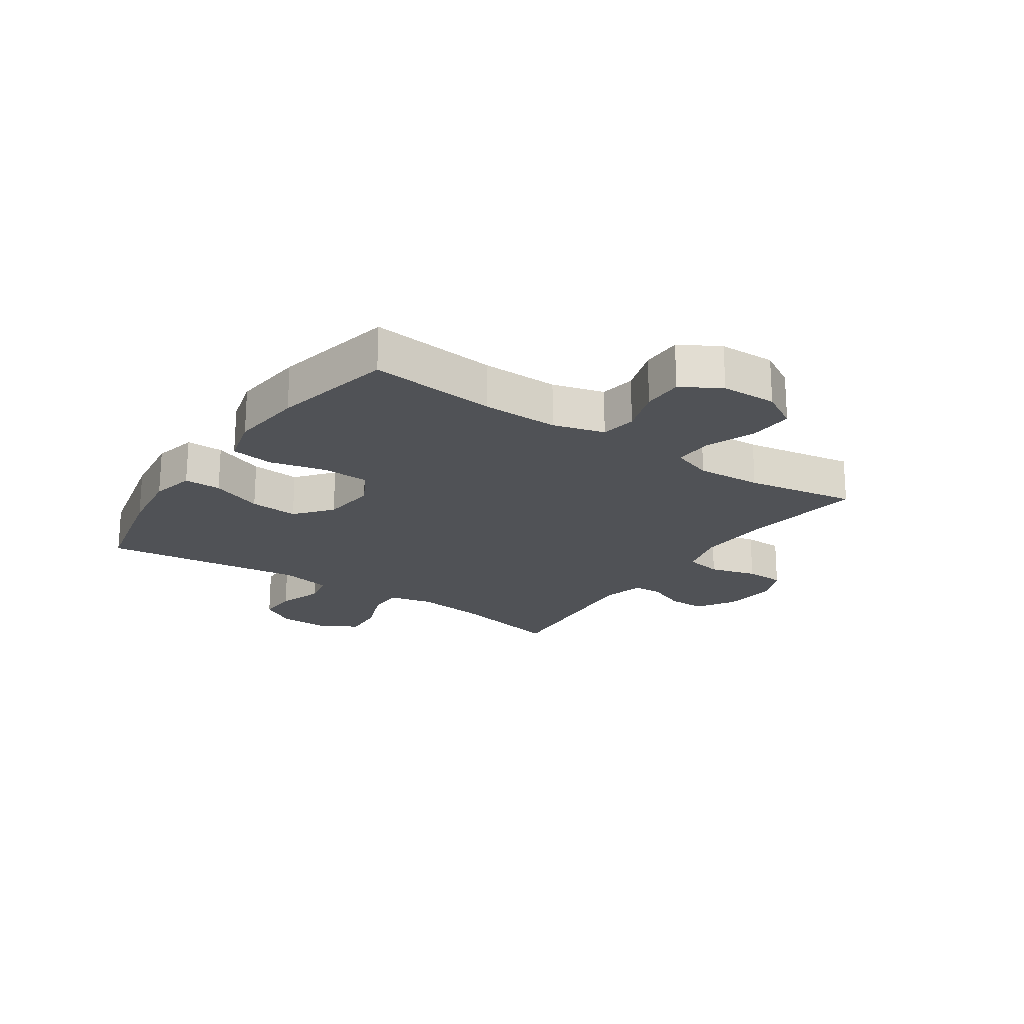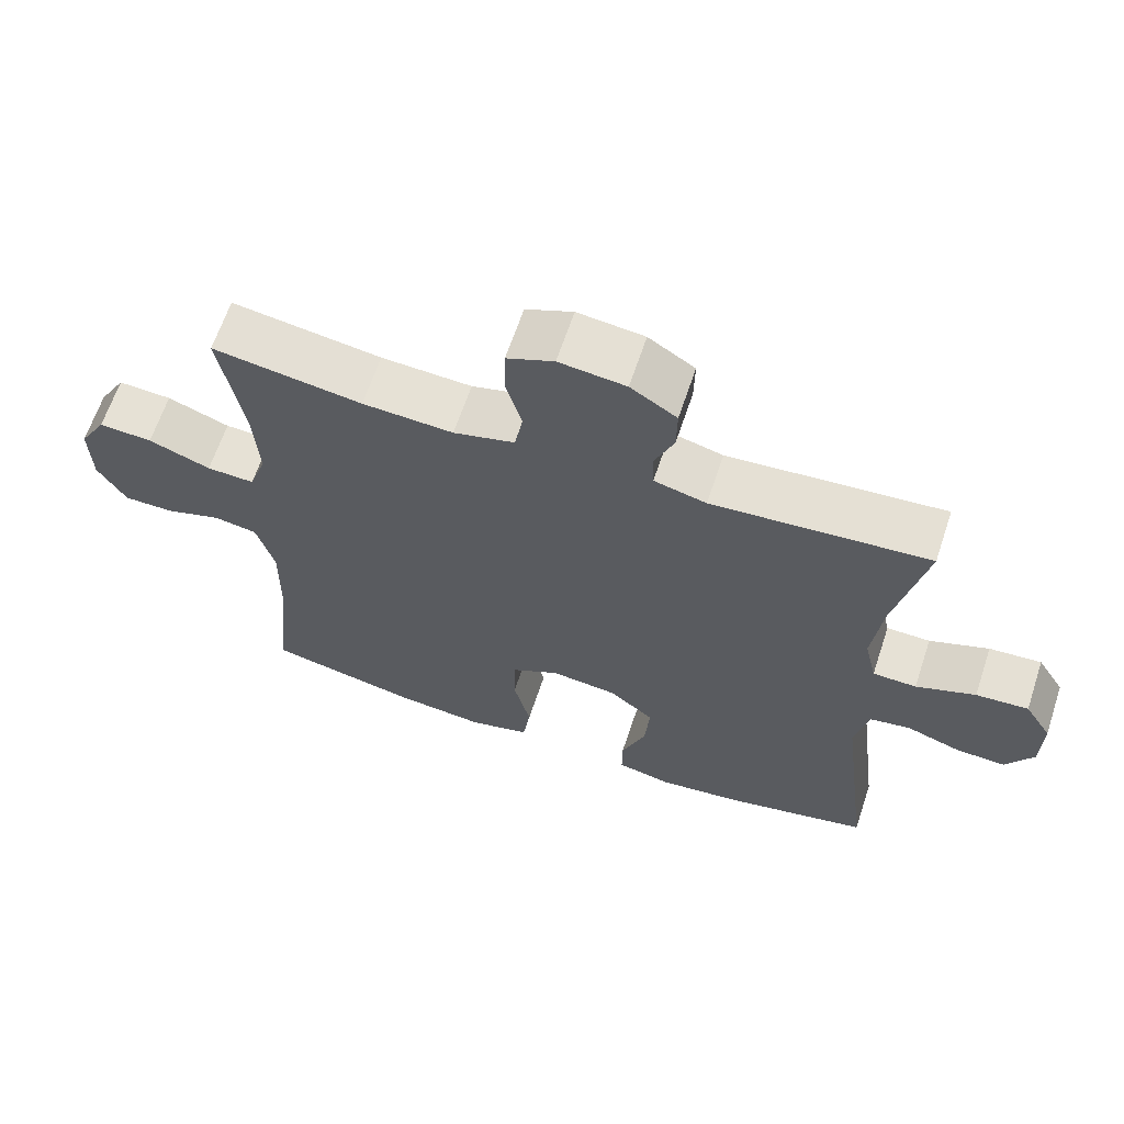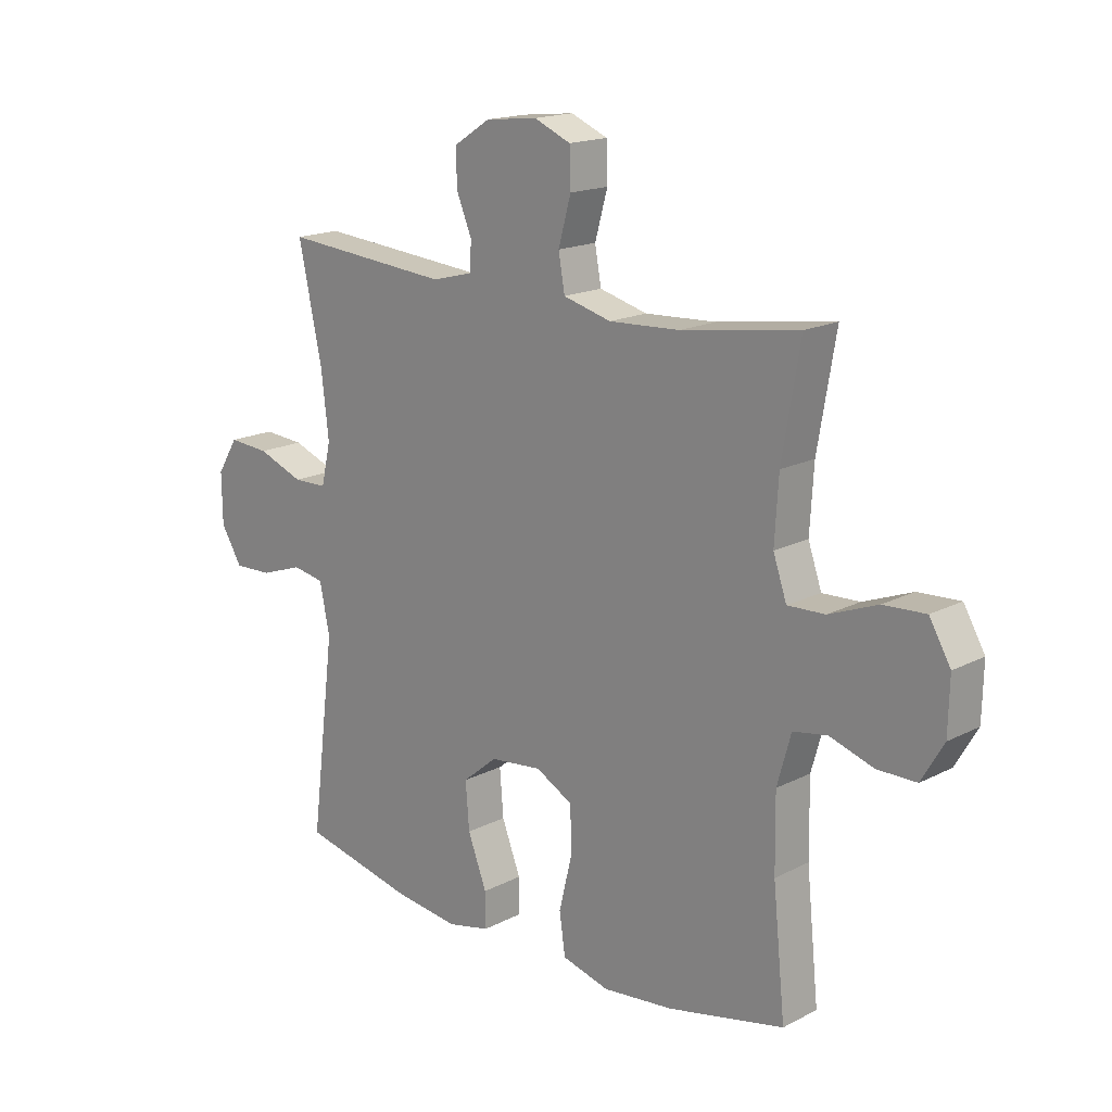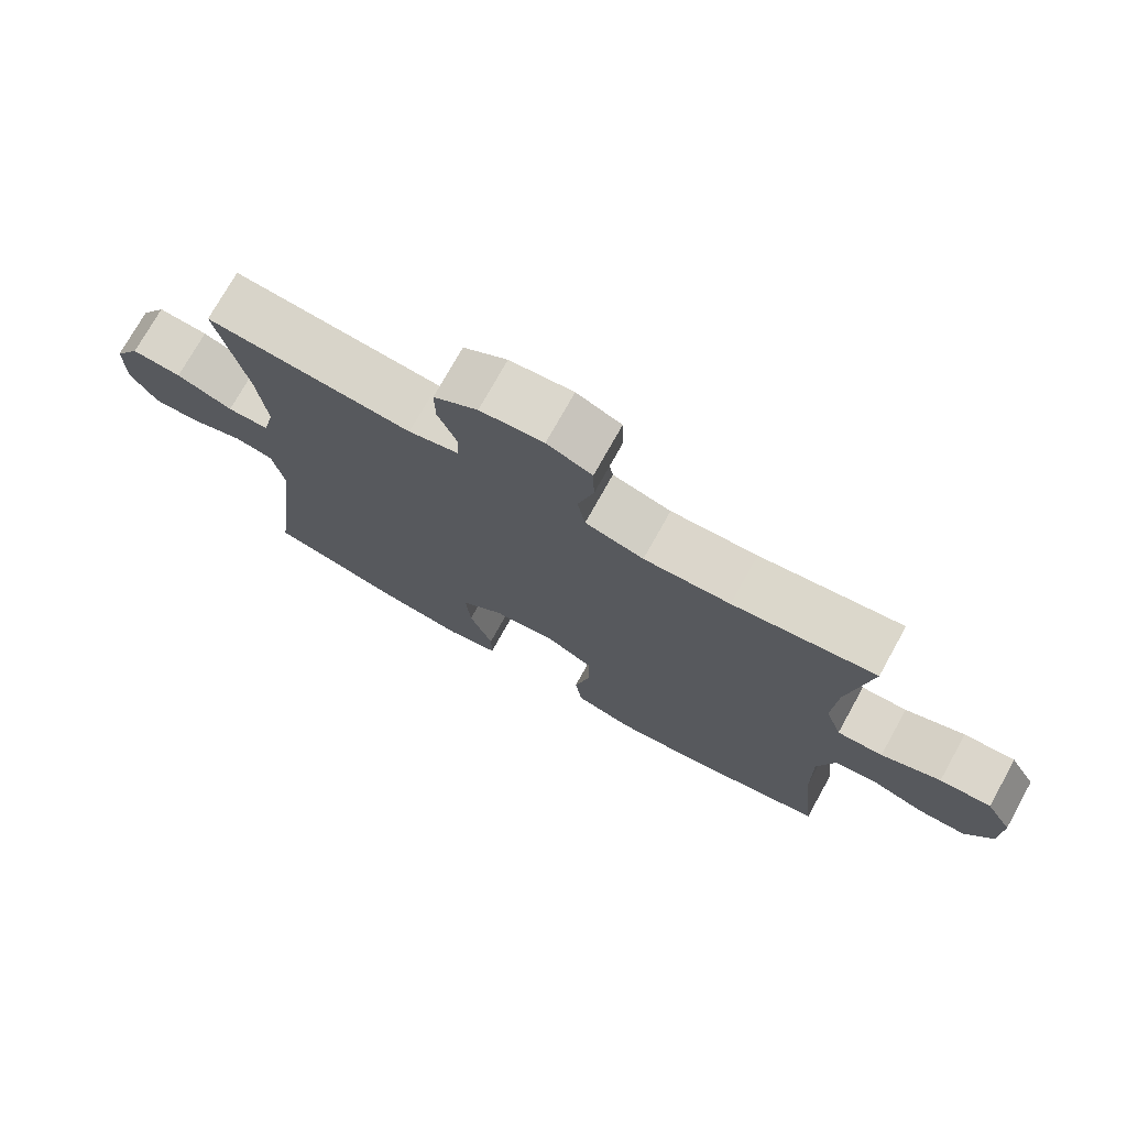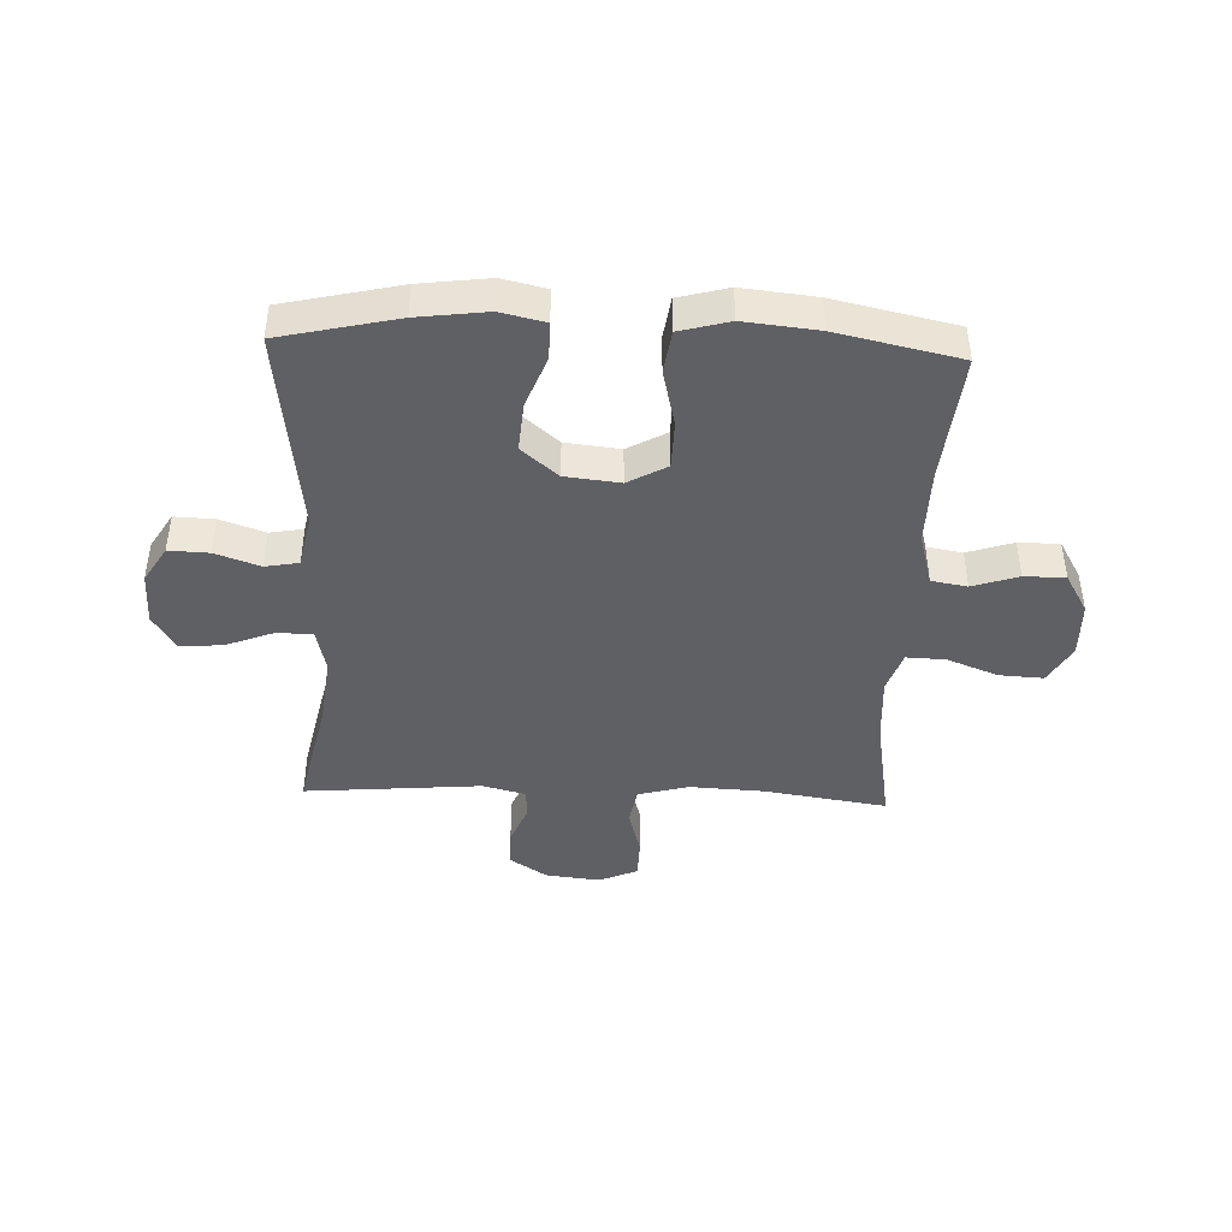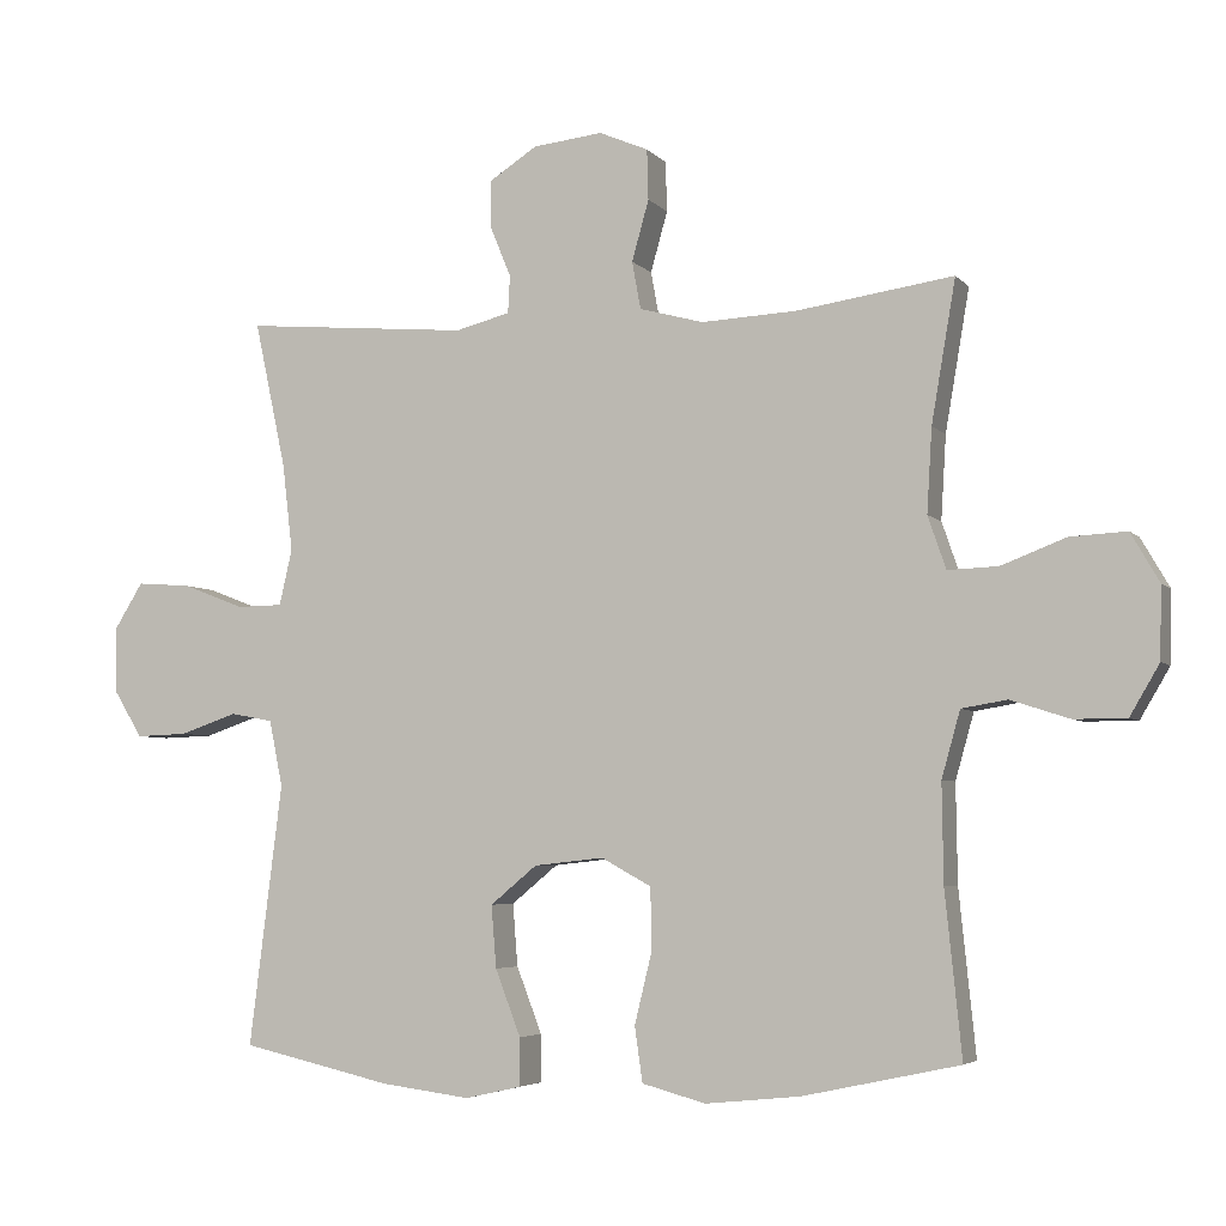
<metadata>
{"format":"obj","ext":"obj","renderer":"f3d","projection":"perspective","resolution":1024,"background":"white","views":[{"elev":-20.9,"azim":-124.2,"up":"+Y"},{"elev":64.3,"azim":18.4,"up":"+Z"},{"elev":17.0,"azim":-135.9,"up":"+Z"},{"elev":74.2,"azim":-150.9,"up":"+Z"},{"elev":-43.6,"azim":177.7,"up":"+Y"},{"elev":-4.7,"azim":-159.5,"up":"+Z"}]}
</metadata>
<code>
o path3412
v 0.2025 0.0375 0.4527
v 0.1283 0.0375 0.4719
v 0.1255 0.0375 0.523
v 0.1538 0.0375 0.5913
v 0.1547 0.0375 0.6559
v 0.08901 0.0375 0.6982
v -0.005661 0.0375 0.7087
v -0.07261 0.0375 0.6801
v -0.0745 0.0375 0.6118
v -0.05151 0.0375 0.5292
v -0.06319 0.0375 0.4645
v -0.1504 0.0375 0.441
v -0.2793 0.0375 0.4475
v -0.4925 0.0375 0.4789
v -0.4595 0.0375 0.286
v -0.4527 0.0375 0.1719
v -0.4772 0.0375 0.1004
v -0.5452 0.0375 0.103
v -0.6335 0.0375 0.1369
v -0.7101 0.0375 0.1411
v -0.7486 0.0375 0.07455
v -0.7464 0.0375 -0.02304
v -0.7062 0.0375 -0.09169
v -0.635 0.0375 -0.09189
v -0.5552 0.0375 -0.0659
v -0.4932 0.0375 -0.0764
v -0.468 0.0375 -0.1664
v -0.4699 0.0375 -0.3005
v -0.4925 0.0375 -0.5228
v -0.2799 0.0375 -0.5685
v -0.1515 0.0375 -0.5816
v -0.06509 0.0375 -0.5583
v -0.0544 0.0375 -0.4838
v -0.07818 0.0375 -0.3857
v -0.07636 0.0375 -0.3025
v -0.008682 0.0375 -0.2652
v 0.08607 0.0375 -0.2755
v 0.1493 0.0375 -0.3279
v 0.1426 0.0375 -0.4126
v 0.1079 0.0375 -0.5029
v 0.1076 0.0375 -0.5676
v 0.1846 0.0375 -0.5849
v 0.3056 0.0375 -0.5692
v 0.5094 0.0375 -0.5228
v 0.4649 0.0375 -0.1669
v 0.4831 0.0375 -0.07681
v 0.541 0.0375 -0.06615
v 0.6188 0.0375 -0.09284
v 0.6888 0.0375 -0.09539
v 0.7274 0.0375 -0.03216
v 0.7286 0.0375 0.05915
v 0.6903 0.0375 0.121
v 0.6161 0.0375 0.1154
v 0.5321 0.0375 0.08311
v 0.4701 0.0375 0.08421
v 0.4527 0.0375 0.1604
v 0.4666 0.0375 0.2793
v 0.5094 0.0375 0.4789
v 0.2025 -0.0375 0.4527
v 0.1283 -0.0375 0.4719
v 0.1255 -0.0375 0.523
v 0.1538 -0.0375 0.5913
v 0.1547 -0.0375 0.6559
v 0.08901 -0.0375 0.6982
v -0.005661 -0.0375 0.7087
v -0.07261 -0.0375 0.6801
v -0.0745 -0.0375 0.6118
v -0.05151 -0.0375 0.5292
v -0.06319 -0.0375 0.4645
v -0.1504 -0.0375 0.441
v -0.2793 -0.0375 0.4475
v -0.4925 -0.0375 0.4789
v -0.4595 -0.0375 0.286
v -0.4527 -0.0375 0.1719
v -0.4772 -0.0375 0.1004
v -0.5452 -0.0375 0.103
v -0.6335 -0.0375 0.1369
v -0.7101 -0.0375 0.1411
v -0.7486 -0.0375 0.07455
v -0.7464 -0.0375 -0.02304
v -0.7062 -0.0375 -0.09169
v -0.635 -0.0375 -0.09189
v -0.5552 -0.0375 -0.0659
v -0.4932 -0.0375 -0.0764
v -0.468 -0.0375 -0.1664
v -0.4699 -0.0375 -0.3005
v -0.4925 -0.0375 -0.5228
v -0.2799 -0.0375 -0.5685
v -0.1515 -0.0375 -0.5816
v -0.06509 -0.0375 -0.5583
v -0.0544 -0.0375 -0.4838
v -0.07818 -0.0375 -0.3857
v -0.07636 -0.0375 -0.3025
v -0.008682 -0.0375 -0.2652
v 0.08607 -0.0375 -0.2755
v 0.1493 -0.0375 -0.3279
v 0.1426 -0.0375 -0.4126
v 0.1079 -0.0375 -0.5029
v 0.1076 -0.0375 -0.5676
v 0.1846 -0.0375 -0.5849
v 0.3056 -0.0375 -0.5692
v 0.5094 -0.0375 -0.5228
v 0.4649 -0.0375 -0.1669
v 0.4831 -0.0375 -0.07681
v 0.541 -0.0375 -0.06615
v 0.6188 -0.0375 -0.09284
v 0.6888 -0.0375 -0.09539
v 0.7274 -0.0375 -0.03216
v 0.7286 -0.0375 0.05915
v 0.6903 -0.0375 0.121
v 0.6161 -0.0375 0.1154
v 0.5321 -0.0375 0.08311
v 0.4701 -0.0375 0.08421
v 0.4527 -0.0375 0.1604
v 0.4666 -0.0375 0.2793
v 0.5094 -0.0375 0.4789
v 0.08901 0.0375 0.6982
v -0.005661 0.0375 0.7087
v -0.07261 0.0375 0.6801
v -0.07261 0.0375 0.6801
v 0.1547 0.0375 0.6559
v -0.0745 0.0375 0.6118
v 0.1538 0.0375 0.5913
v -0.05151 0.0375 0.5292
v 0.1255 0.0375 0.523
v -0.06319 0.0375 0.4645
v -0.06319 0.0375 0.4645
v 0.1283 0.0375 0.4719
v 0.1283 0.0375 0.4719
v 0.2025 0.0375 0.4527
v -0.1504 0.0375 0.441
v -0.2793 0.0375 0.4475
v -0.4925 0.0375 0.4789
v -0.4925 0.0375 0.4789
v 0.5094 0.0375 0.4789
v 0.5094 0.0375 0.4789
v -0.4595 0.0375 0.286
v 0.4666 0.0375 0.2793
v -0.4527 0.0375 0.1719
v 0.4527 0.0375 0.1604
v -0.4772 0.0375 0.1004
v -0.4772 0.0375 0.1004
v 0.4701 0.0375 0.08421
v 0.4701 0.0375 0.08421
v -0.6335 0.0375 0.1369
v -0.7101 0.0375 0.1411
v -0.7101 0.0375 0.1411
v -0.7486 0.0375 0.07455
v -0.5452 0.0375 0.103
v 0.7286 0.0375 0.05915
v 0.6903 0.0375 0.121
v 0.6903 0.0375 0.121
v 0.6161 0.0375 0.1154
v 0.5321 0.0375 0.08311
v -0.7464 0.0375 -0.02304
v 0.7274 0.0375 -0.03216
v -0.7062 0.0375 -0.09169
v 0.6888 0.0375 -0.09539
v 0.6888 0.0375 -0.09539
v -0.5552 0.0375 -0.0659
v -0.4932 0.0375 -0.0764
v -0.4932 0.0375 -0.0764
v -0.635 0.0375 -0.09189
v 0.6188 0.0375 -0.09284
v 0.541 0.0375 -0.06615
v 0.4831 0.0375 -0.07681
v 0.4831 0.0375 -0.07681
v -0.468 0.0375 -0.1664
v 0.4649 0.0375 -0.1669
v -0.4699 0.0375 -0.3005
v -0.008682 0.0375 -0.2652
v 0.08607 0.0375 -0.2755
v -0.07636 0.0375 -0.3025
v 0.1493 0.0375 -0.3279
v -0.07818 0.0375 -0.3857
v 0.1426 0.0375 -0.4126
v -0.0544 0.0375 -0.4838
v 0.1079 0.0375 -0.5029
v 0.5094 0.0375 -0.5228
v 0.5094 0.0375 -0.5228
v -0.06509 0.0375 -0.5583
v -0.06509 0.0375 -0.5583
v -0.4925 0.0375 -0.5228
v -0.4925 0.0375 -0.5228
v 0.1076 0.0375 -0.5676
v 0.1076 0.0375 -0.5676
v -0.2799 0.0375 -0.5685
v 0.3056 0.0375 -0.5692
v -0.1515 0.0375 -0.5816
v 0.1846 0.0375 -0.5849
v 0.08901 -0.0375 0.6982
v -0.005661 -0.0375 0.7087
v -0.07261 -0.0375 0.6801
v -0.07261 -0.0375 0.6801
v 0.1547 -0.0375 0.6559
v -0.0745 -0.0375 0.6118
v 0.1538 -0.0375 0.5913
v -0.05151 -0.0375 0.5292
v 0.1255 -0.0375 0.523
v -0.06319 -0.0375 0.4645
v -0.06319 -0.0375 0.4645
v 0.1283 -0.0375 0.4719
v 0.1283 -0.0375 0.4719
v 0.2025 -0.0375 0.4527
v -0.1504 -0.0375 0.441
v -0.2793 -0.0375 0.4475
v -0.4925 -0.0375 0.4789
v -0.4925 -0.0375 0.4789
v 0.5094 -0.0375 0.4789
v 0.5094 -0.0375 0.4789
v -0.4595 -0.0375 0.286
v 0.4666 -0.0375 0.2793
v -0.4527 -0.0375 0.1719
v 0.4527 -0.0375 0.1604
v -0.4772 -0.0375 0.1004
v -0.4772 -0.0375 0.1004
v 0.4701 -0.0375 0.08421
v 0.4701 -0.0375 0.08421
v -0.6335 -0.0375 0.1369
v -0.7101 -0.0375 0.1411
v -0.7101 -0.0375 0.1411
v -0.7486 -0.0375 0.07455
v -0.5452 -0.0375 0.103
v 0.7286 -0.0375 0.05915
v 0.6903 -0.0375 0.121
v 0.6903 -0.0375 0.121
v 0.6161 -0.0375 0.1154
v 0.5321 -0.0375 0.08311
v -0.7464 -0.0375 -0.02304
v 0.7274 -0.0375 -0.03216
v -0.7062 -0.0375 -0.09169
v 0.6888 -0.0375 -0.09539
v 0.6888 -0.0375 -0.09539
v -0.5552 -0.0375 -0.0659
v -0.4932 -0.0375 -0.0764
v -0.4932 -0.0375 -0.0764
v -0.635 -0.0375 -0.09189
v 0.6188 -0.0375 -0.09284
v 0.541 -0.0375 -0.06615
v 0.4831 -0.0375 -0.07681
v 0.4831 -0.0375 -0.07681
v -0.468 -0.0375 -0.1664
v 0.4649 -0.0375 -0.1669
v -0.4699 -0.0375 -0.3005
v -0.008682 -0.0375 -0.2652
v 0.08607 -0.0375 -0.2755
v -0.07636 -0.0375 -0.3025
v 0.1493 -0.0375 -0.3279
v -0.07818 -0.0375 -0.3857
v 0.1426 -0.0375 -0.4126
v -0.0544 -0.0375 -0.4838
v 0.1079 -0.0375 -0.5029
v 0.5094 -0.0375 -0.5228
v 0.5094 -0.0375 -0.5228
v -0.06509 -0.0375 -0.5583
v -0.06509 -0.0375 -0.5583
v -0.4925 -0.0375 -0.5228
v -0.4925 -0.0375 -0.5228
v 0.1076 -0.0375 -0.5676
v 0.1076 -0.0375 -0.5676
v -0.2799 -0.0375 -0.5685
v 0.3056 -0.0375 -0.5692
v -0.1515 -0.0375 -0.5816
v 0.1846 -0.0375 -0.5849
f 206 213 205
f 214 246 217
f 251 263 255
f 204 246 214
f 205 245 200
f 243 246 248
f 191 198 199
f 199 197 191
f 204 214 212
f 200 245 202
f 191 197 195
f 243 248 262
f 263 249 261
f 227 224 225
f 217 240 239
f 264 252 259
f 227 230 224
f 204 212 209
f 237 219 229
f 196 191 192
f 219 237 234
f 213 245 205
f 220 222 219
f 239 238 227
f 231 237 229
f 244 247 242
f 248 250 262
f 250 252 264
f 202 245 204
f 200 202 198
f 261 249 244
f 217 239 228
f 198 202 199
f 262 250 264
f 230 238 232
f 217 246 240
f 242 247 235
f 230 227 238
f 196 192 193
f 261 244 257
f 235 245 215
f 243 262 253
f 215 245 213
f 219 234 223
f 211 213 206
f 234 235 215
f 247 244 249
f 228 239 227
f 235 247 245
f 211 206 207
f 249 263 251
f 245 246 204
f 240 246 243
f 223 234 215
f 198 191 196
f 222 229 219
f 6 7 65 64
f 7 120 194 65
f 5 6 64 63
f 8 9 67 66
f 4 5 63 62
f 9 10 68 67
f 3 4 62 61
f 10 127 201 68
f 129 3 61 203
f 1 2 60 59
f 11 12 70 69
f 13 134 208 71
f 136 1 59 210
f 12 13 71 70
f 14 15 73 72
f 57 58 116 115
f 15 16 74 73
f 56 57 115 114
f 16 142 216 74
f 144 56 114 218
f 19 147 221 77
f 20 21 79 78
f 18 19 77 76
f 51 152 226 109
f 52 53 111 110
f 53 54 112 111
f 17 18 76 75
f 54 55 113 112
f 21 22 80 79
f 50 51 109 108
f 22 23 81 80
f 159 50 108 233
f 25 162 236 83
f 24 25 83 82
f 23 24 82 81
f 48 49 107 106
f 47 48 106 105
f 167 47 105 241
f 26 27 85 84
f 45 46 104 103
f 27 28 86 85
f 36 37 95 94
f 35 36 94 93
f 37 38 96 95
f 34 35 93 92
f 38 39 97 96
f 33 34 92 91
f 39 40 98 97
f 180 45 103 254
f 182 33 91 256
f 28 184 258 86
f 40 186 260 98
f 29 30 88 87
f 43 44 102 101
f 31 32 90 89
f 30 31 89 88
f 42 43 101 100
f 41 42 100 99
f 132 131 139
f 140 143 172
f 177 181 189
f 130 140 172
f 131 126 171
f 169 174 172
f 117 125 124
f 125 117 123
f 130 138 140
f 126 128 171
f 117 121 123
f 169 188 174
f 189 187 175
f 153 151 150
f 143 165 166
f 190 185 178
f 153 150 156
f 130 135 138
f 163 155 145
f 122 118 117
f 145 160 163
f 139 131 171
f 146 145 148
f 165 153 164
f 157 155 163
f 170 168 173
f 174 188 176
f 176 190 178
f 128 130 171
f 126 124 128
f 187 170 175
f 143 154 165
f 124 125 128
f 188 190 176
f 156 158 164
f 143 166 172
f 168 161 173
f 156 164 153
f 122 119 118
f 187 183 170
f 161 141 171
f 169 179 188
f 141 139 171
f 145 149 160
f 137 132 139
f 160 141 161
f 173 175 170
f 154 153 165
f 161 171 173
f 137 133 132
f 175 177 189
f 171 130 172
f 166 169 172
f 149 141 160
f 124 122 117
f 148 145 155

</code>
